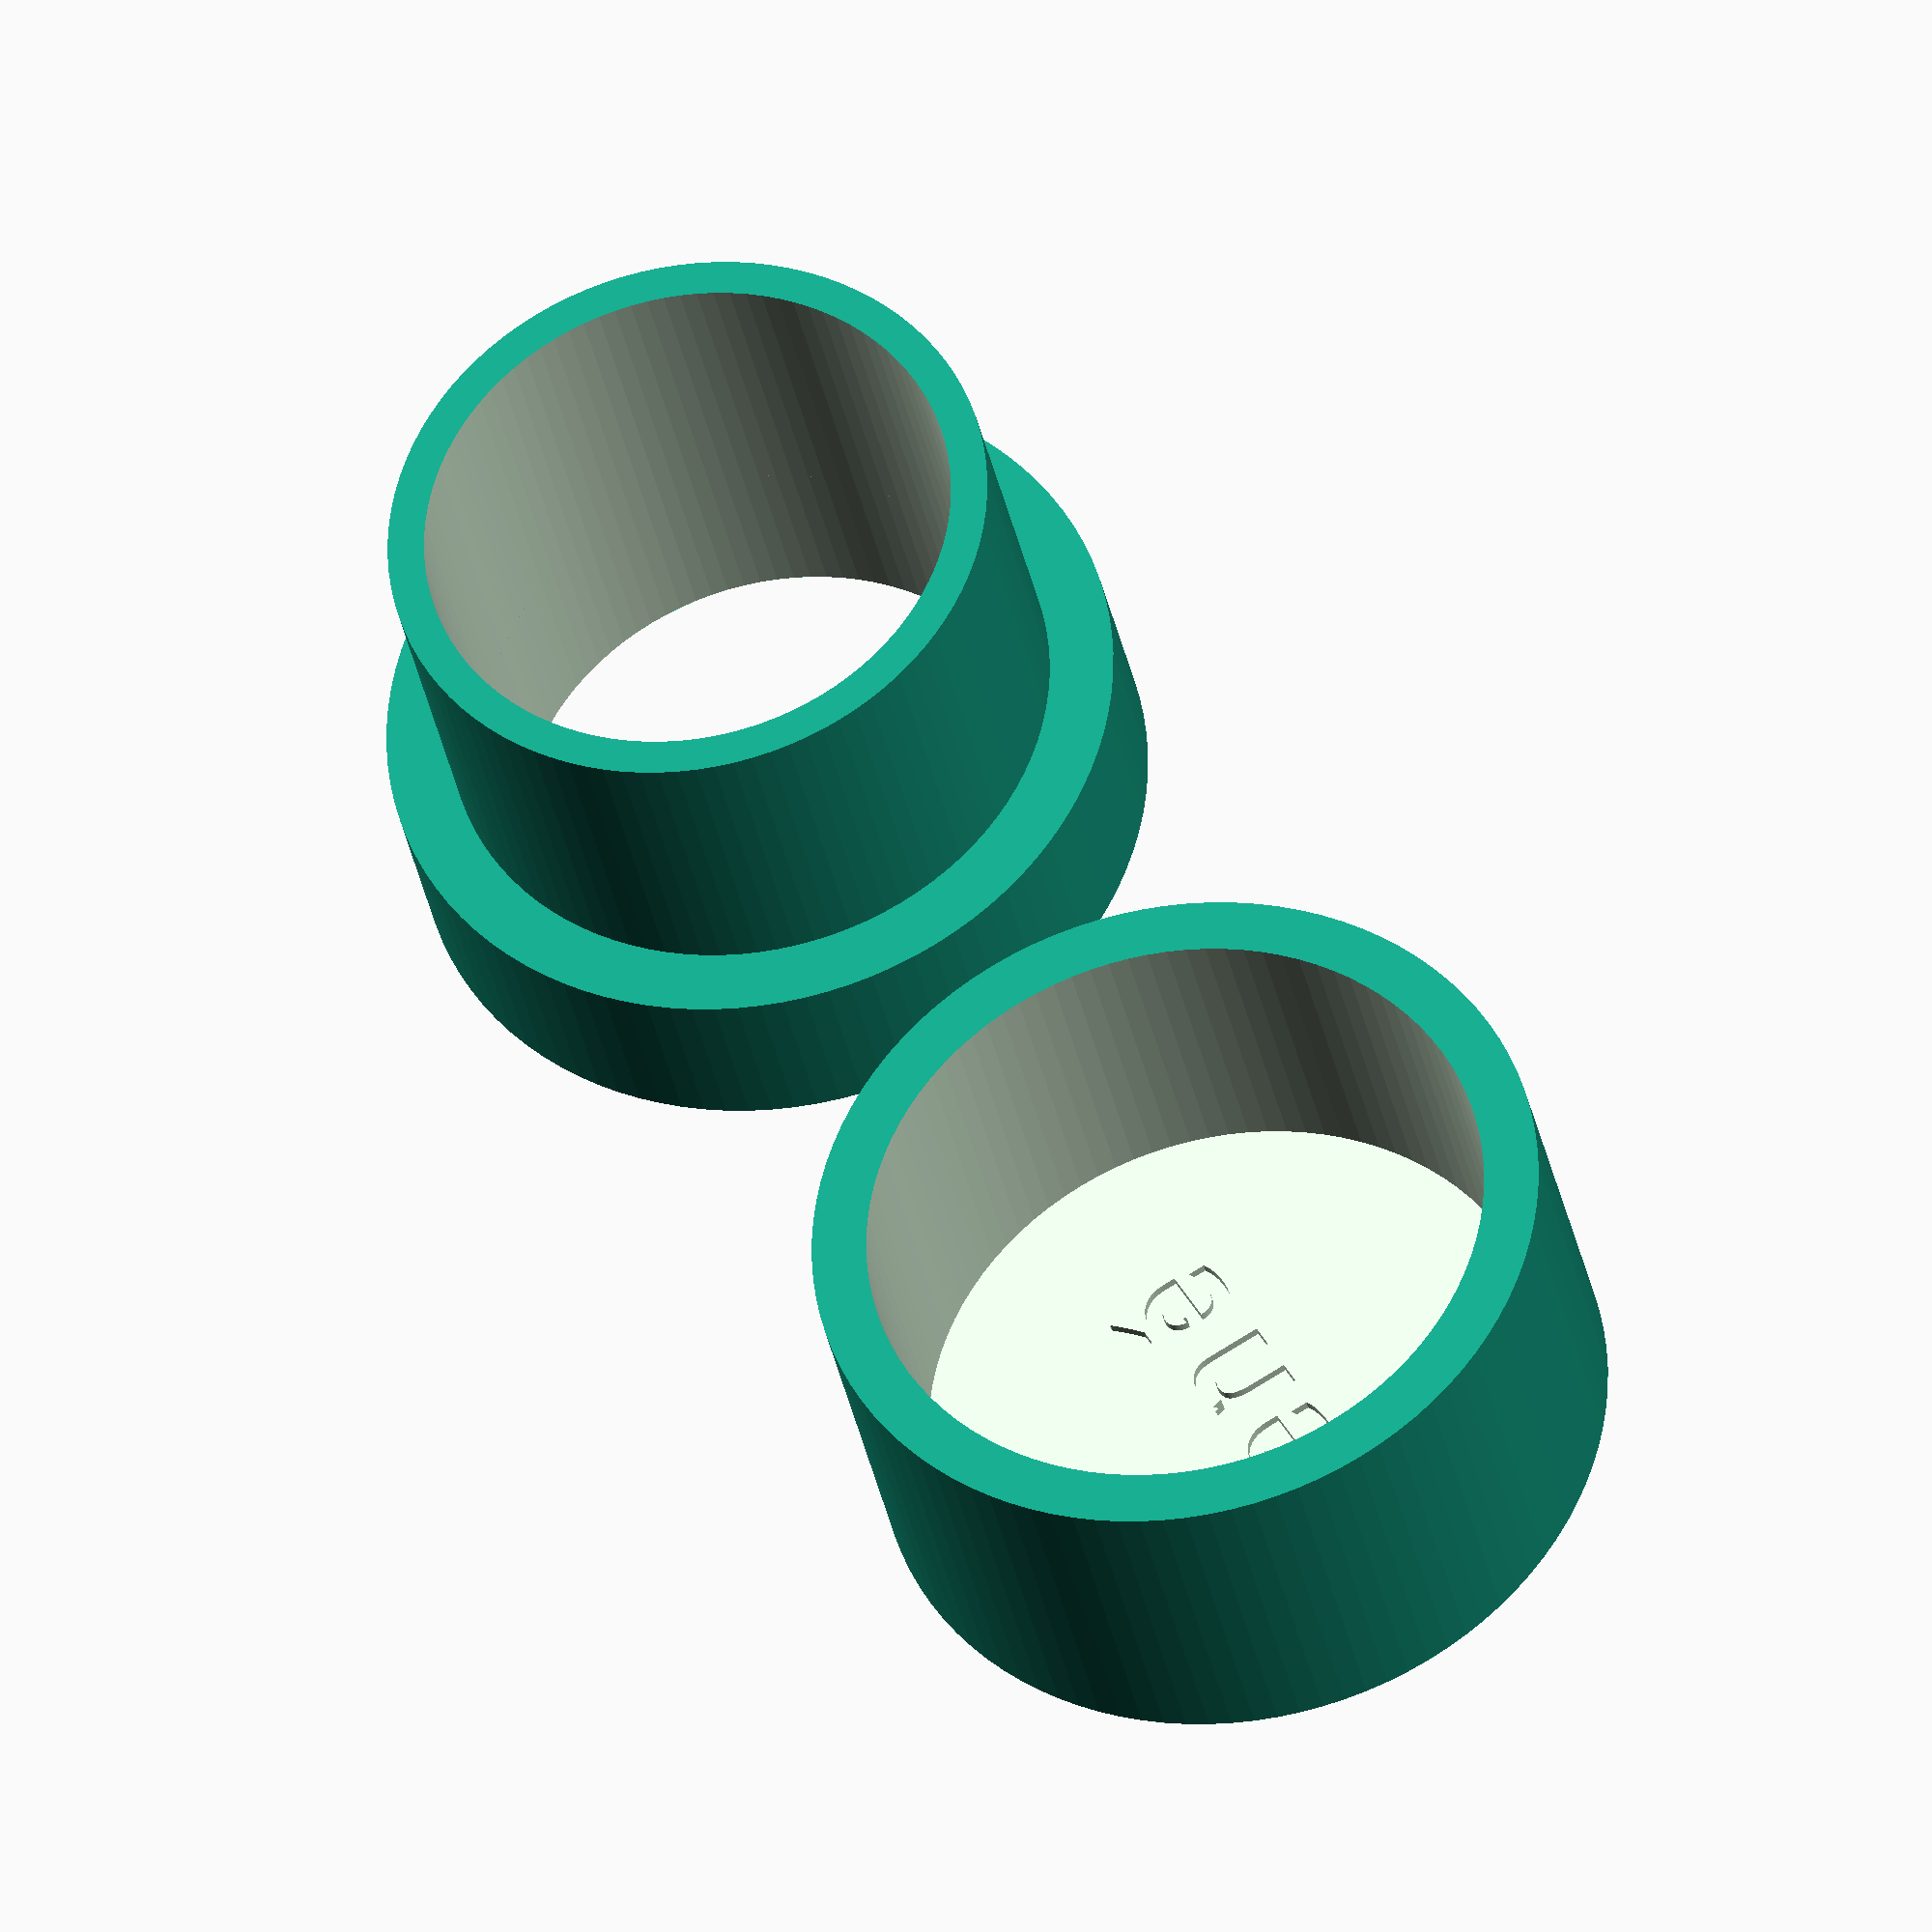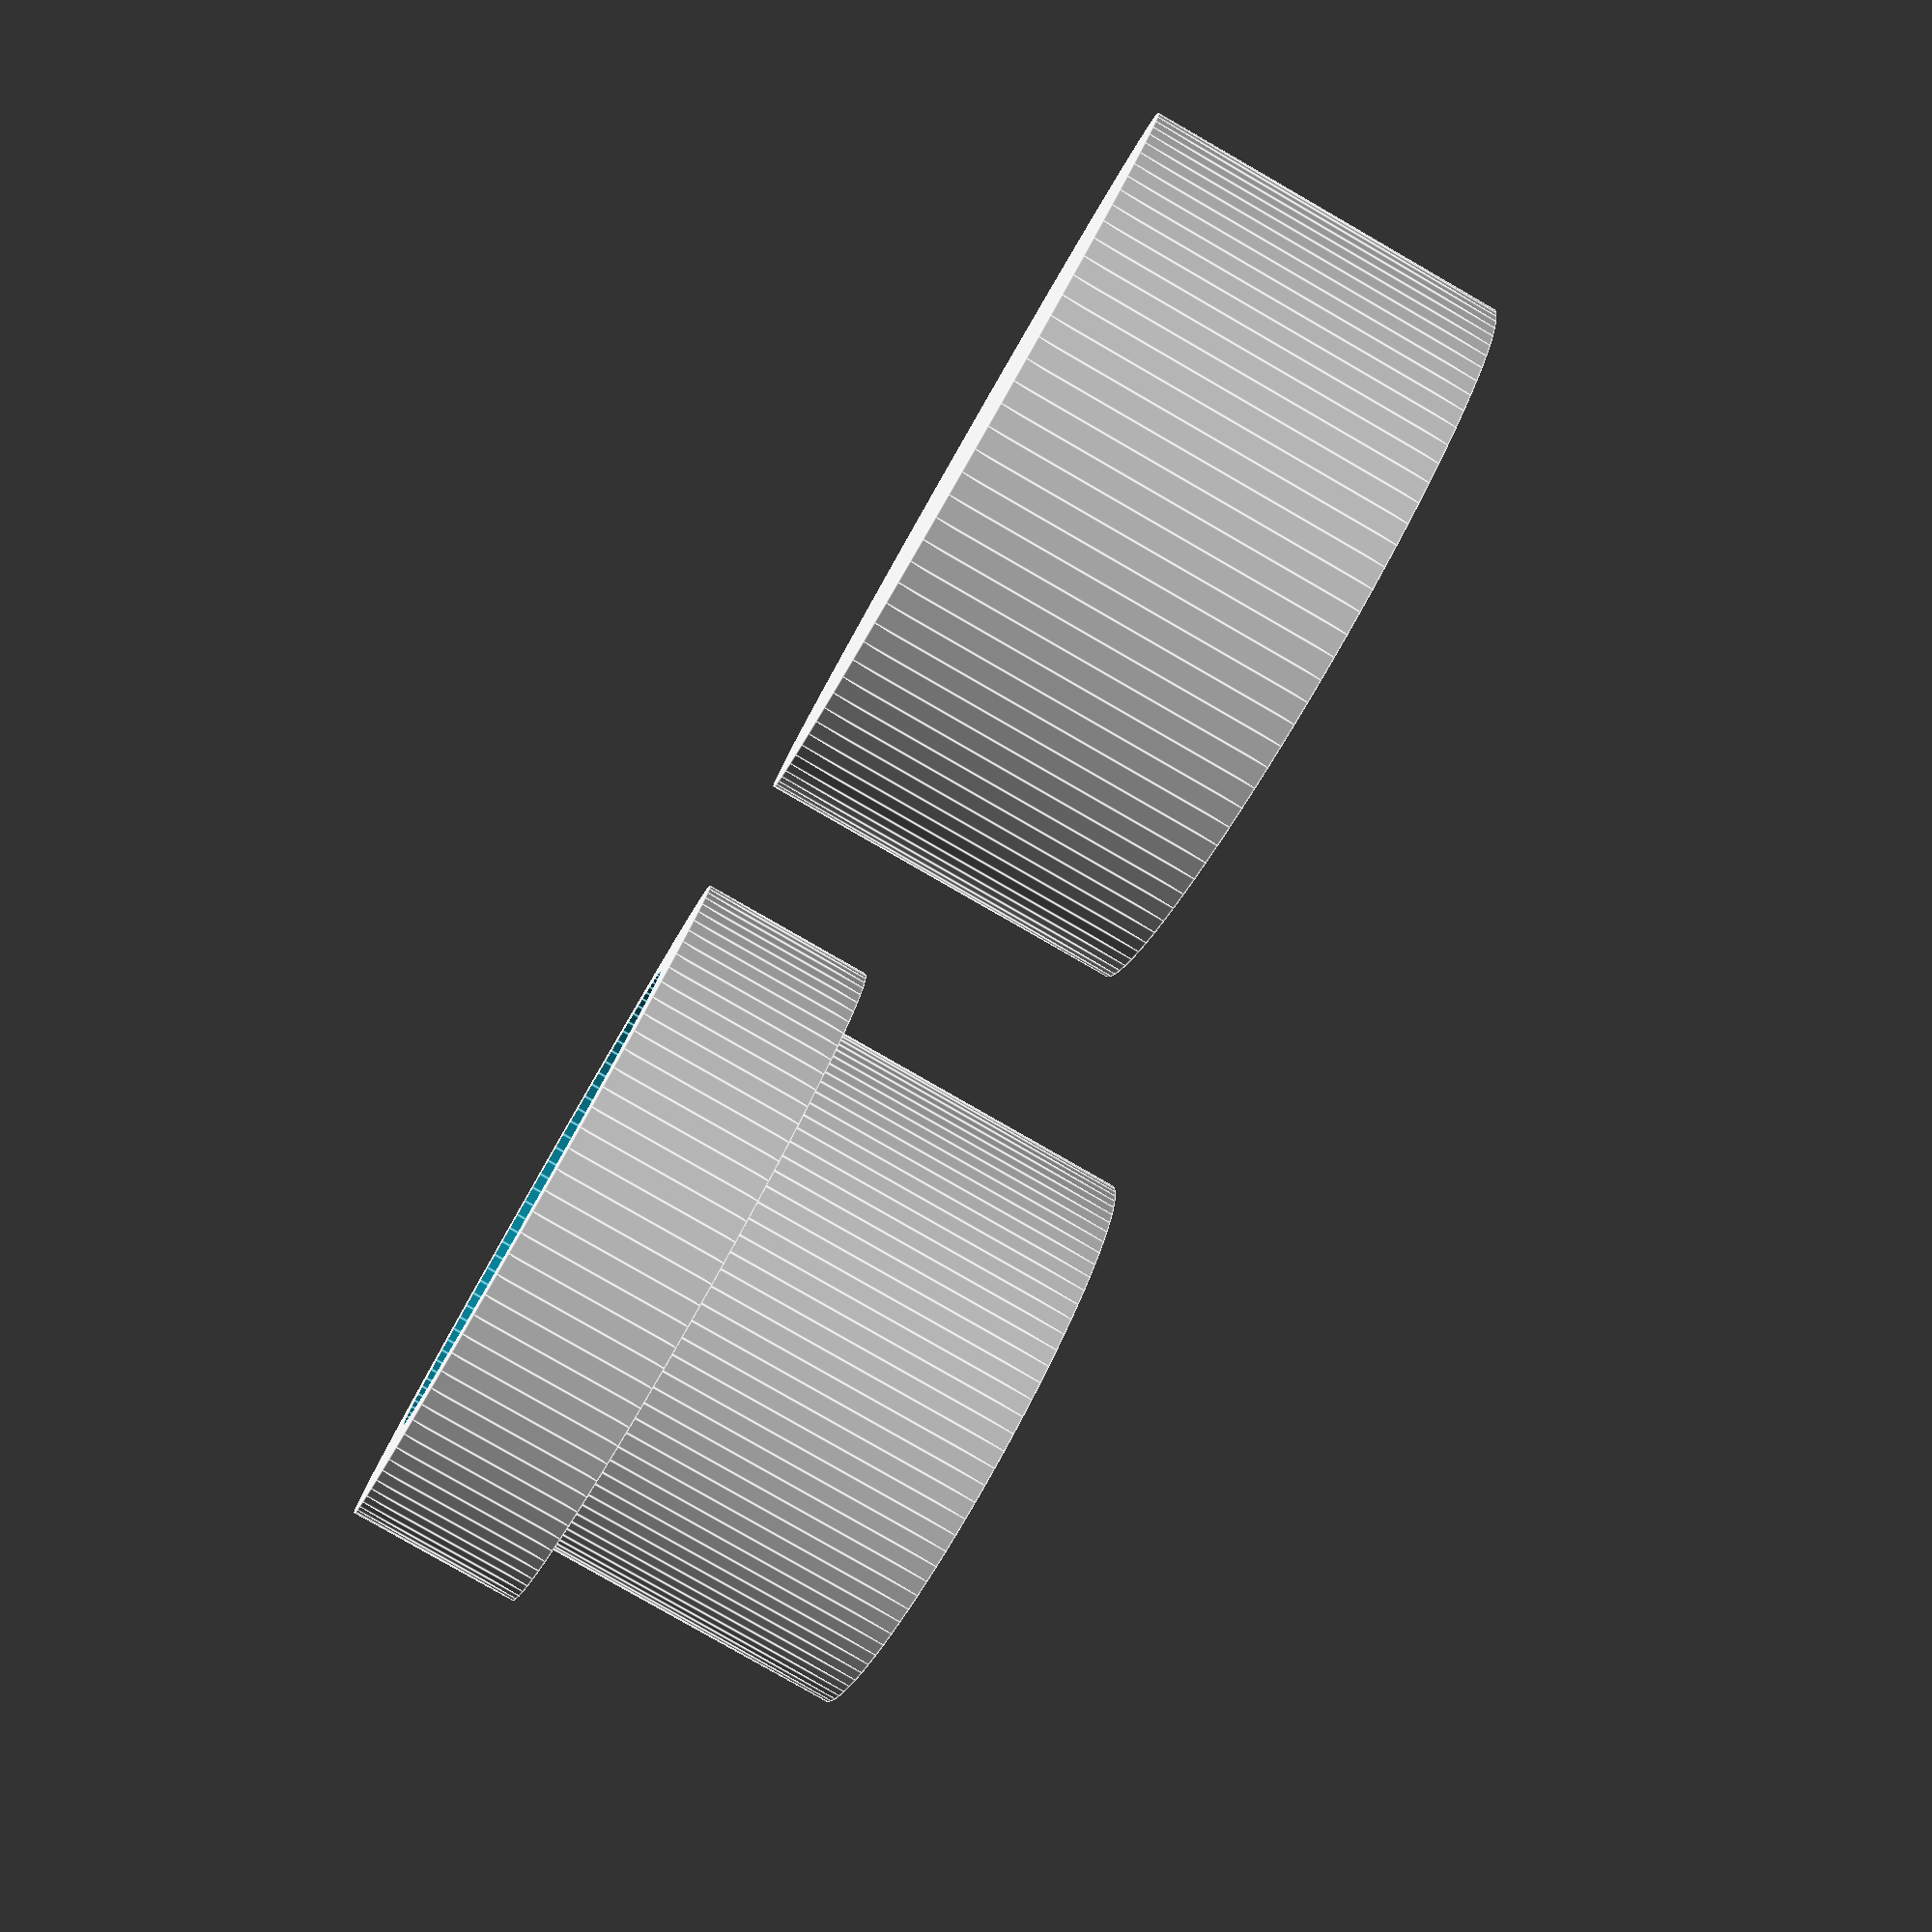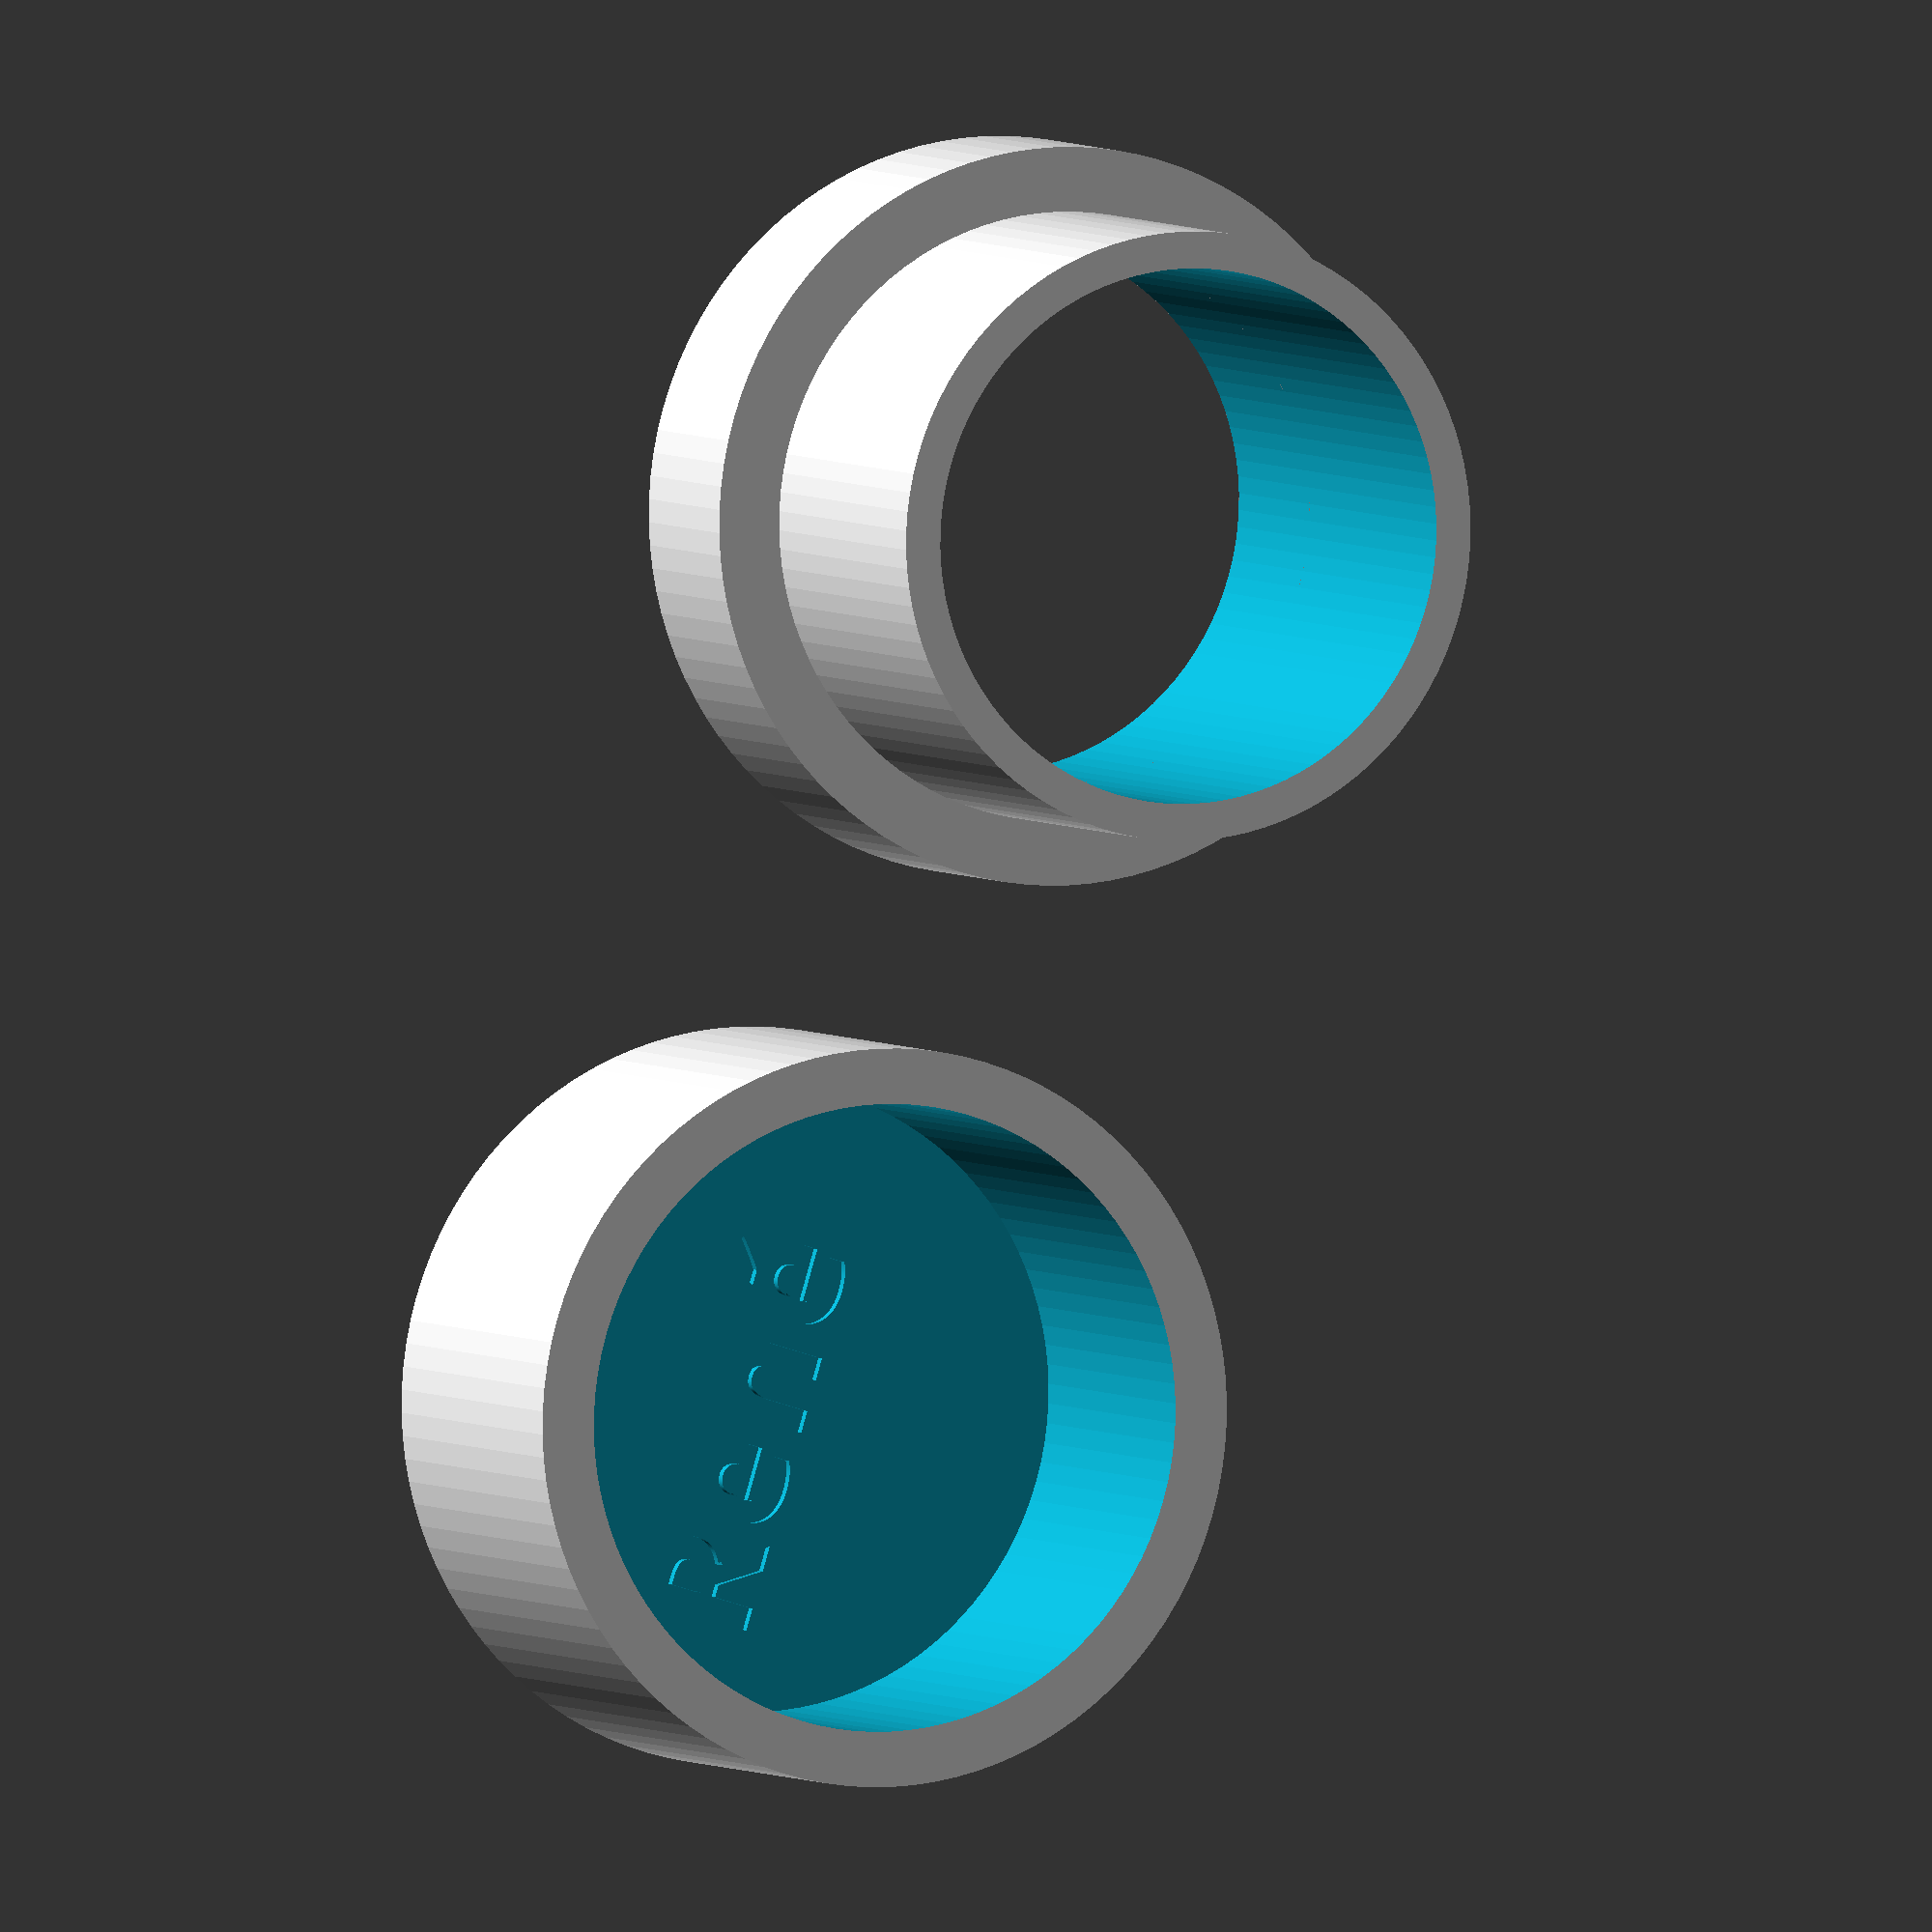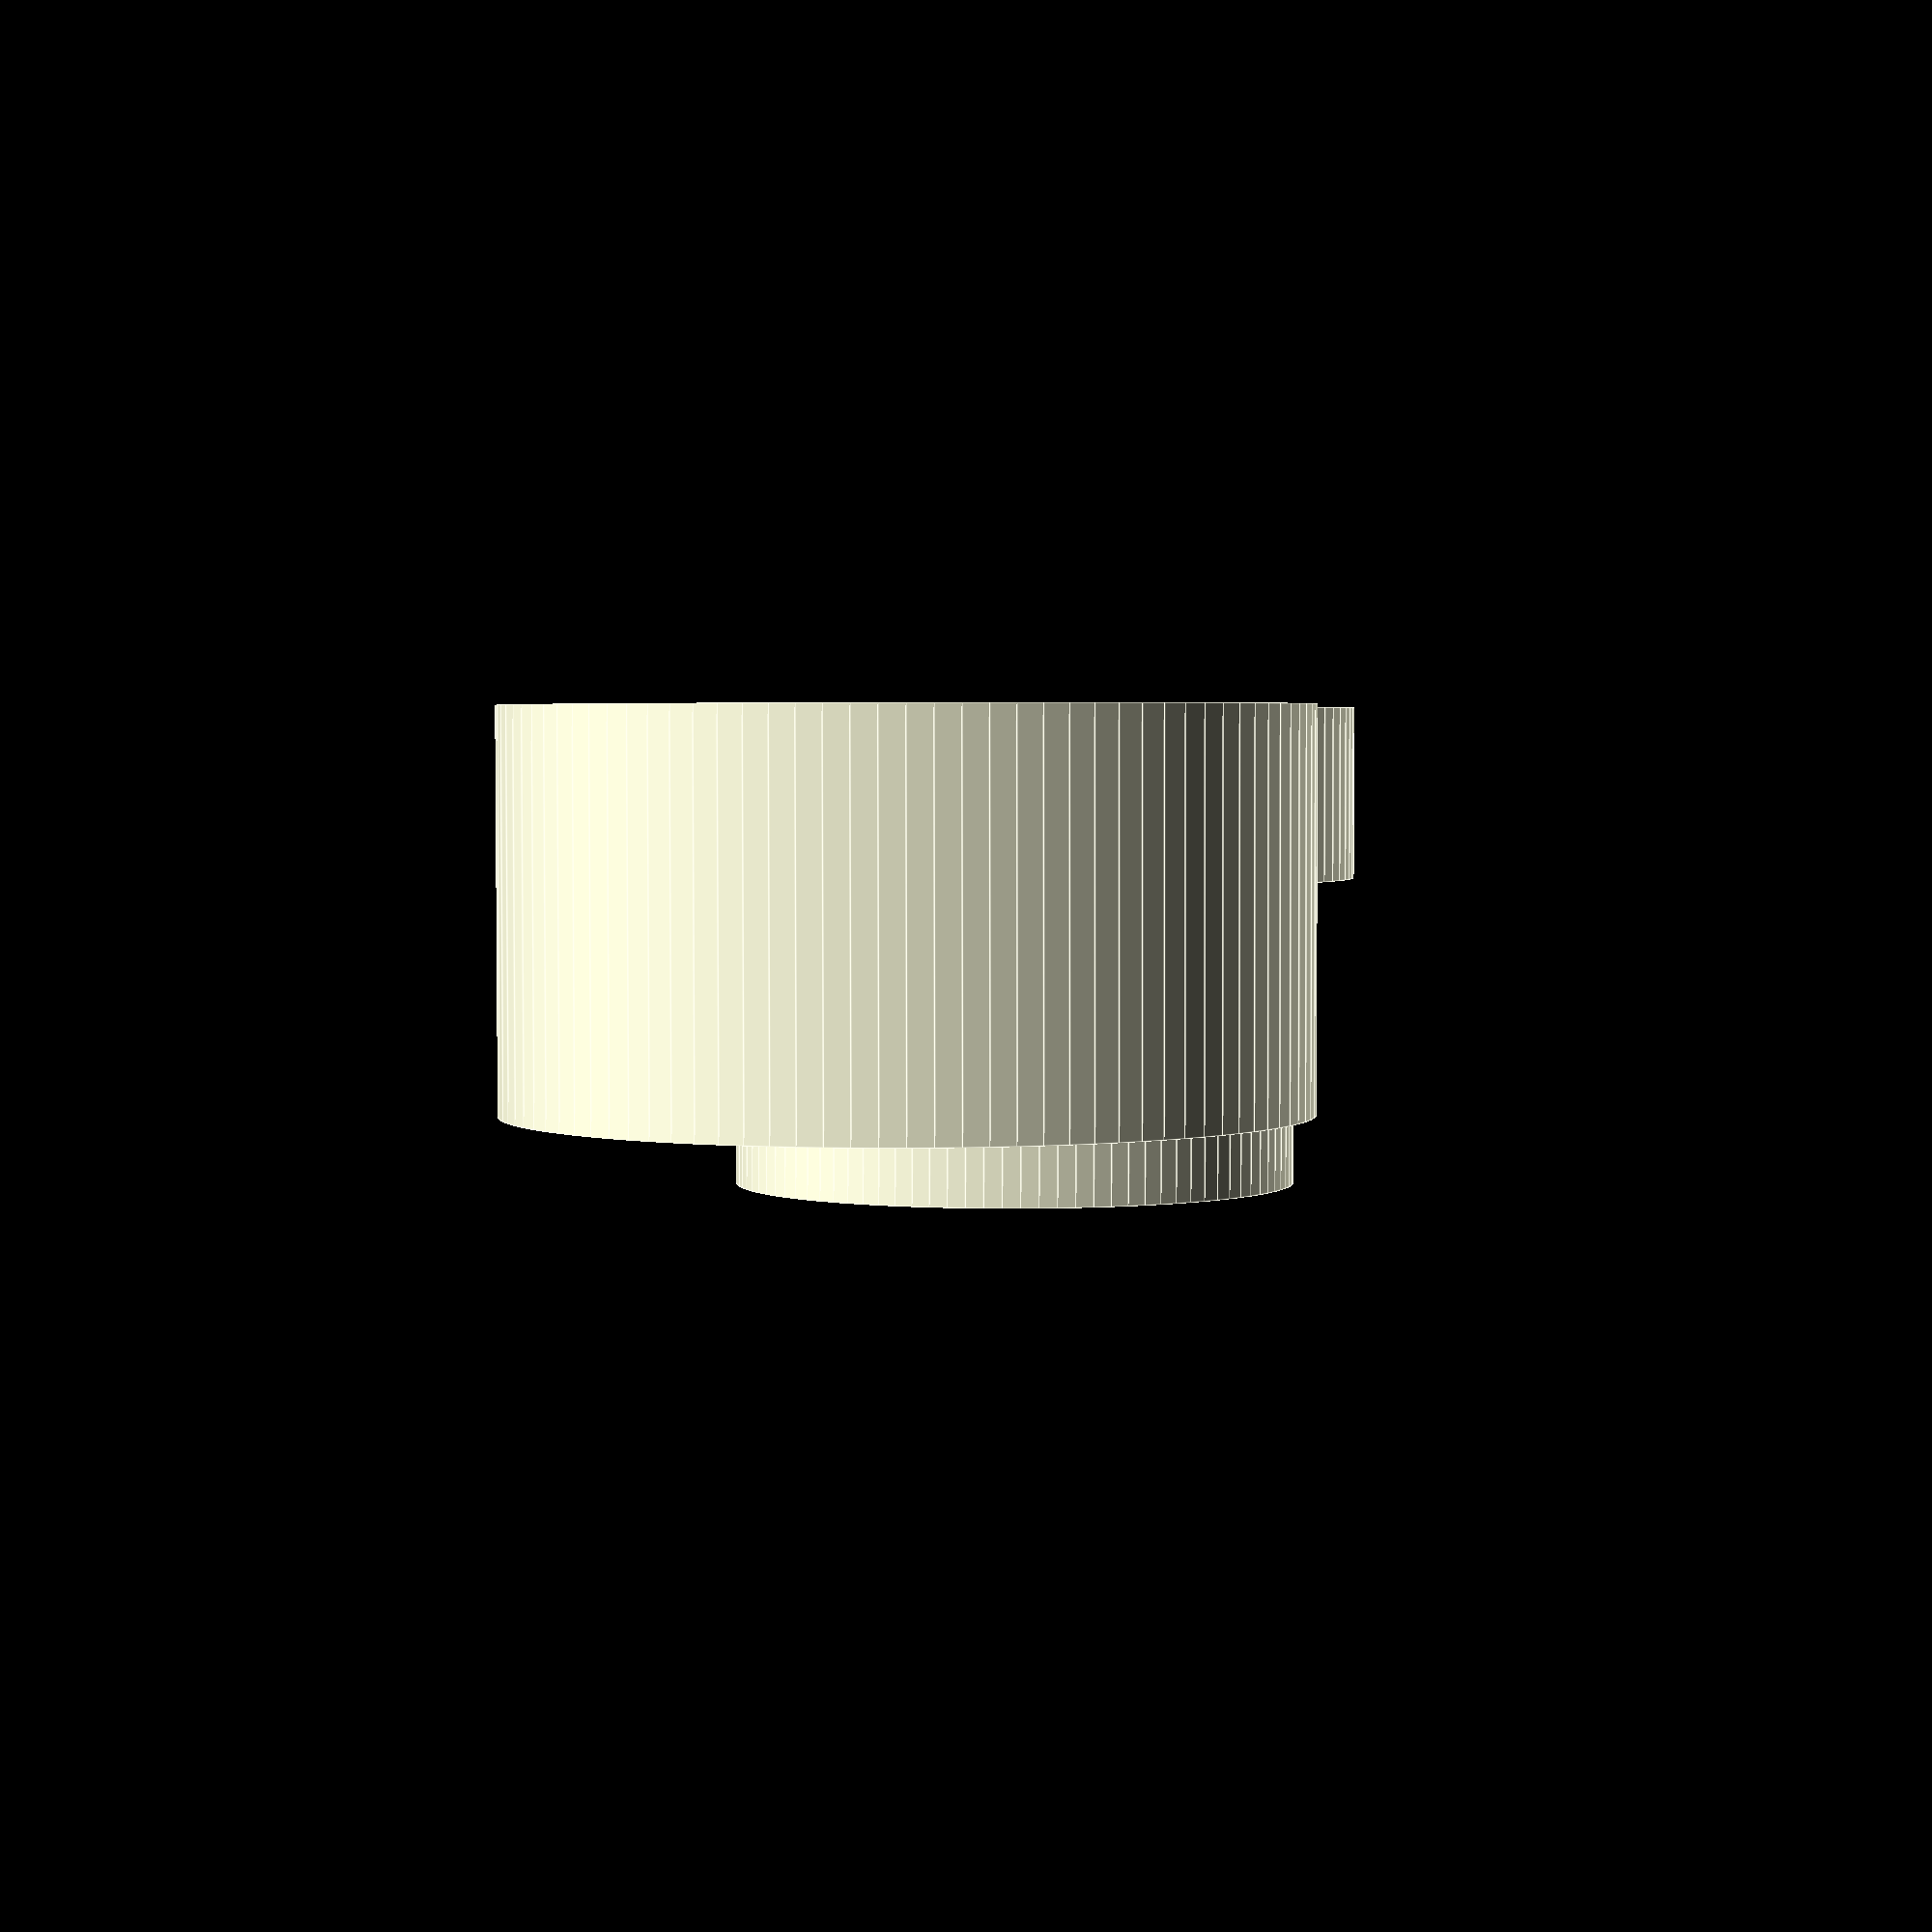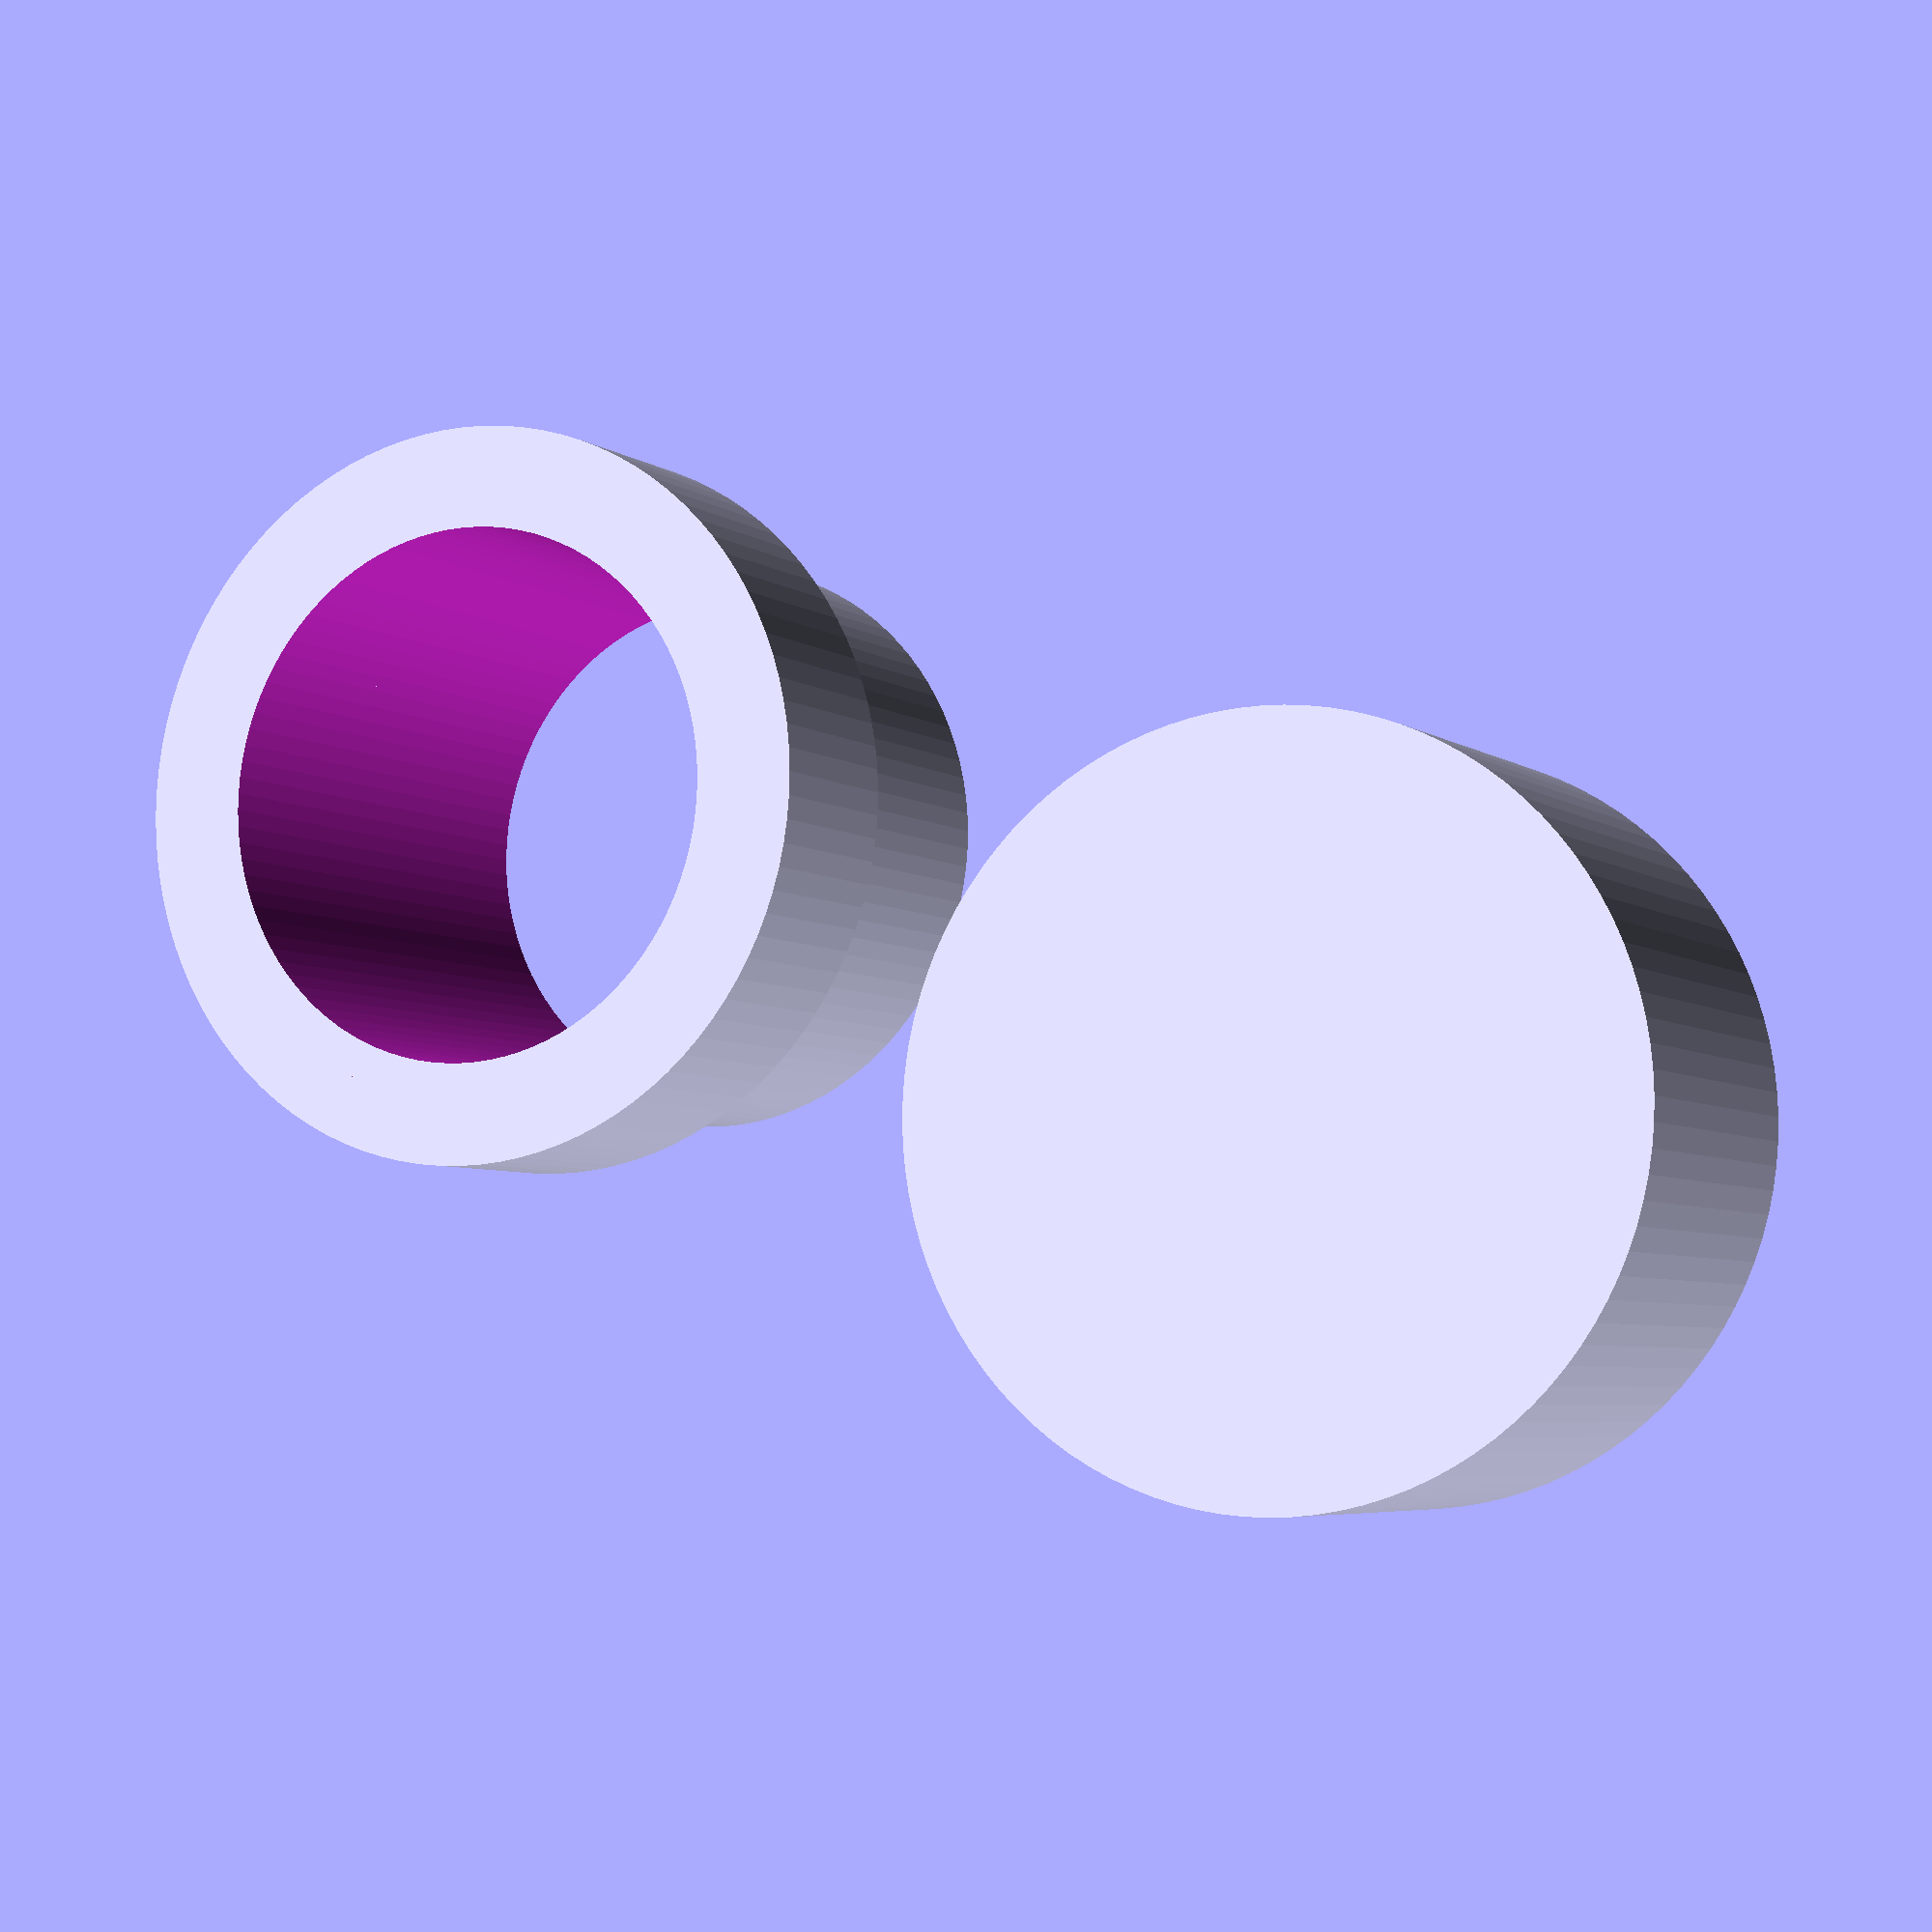
<openscad>
// Bags Sealer 
//Designed by Federico Bitonte https://federico.bitonte.com 

//Sellabolsas
//Diseñado por Federico Bitonte https://federico.bitonte.com


//What part to print? - Que pieza imprimir?
print = "both"; //[ring,lid,both]

//Total diameter - Diámetro total
total_diameter = 40;
//Lid height - Altura de la tapa
lid_height = 20;
//lid wall thickness - Grosor de la pared de la tapa
lid_wall_thickness = 3;
//Roof lid thickness - Grosor del techo de la tapa
lid_top_thickness = 2;
//Ring wall thickness - Grosor de la pared del anillo
ring_wall_thickness = 2;
//Gap between parts - Espacio intermedio entre las piezas
space_btw = 0.5;
//Ring brinm height to pull to open - Borde inferior del anillo para tirar para abrir
pullBrim = 10;
//Steps
$fn = 100;

//Text - Leyenda
brandName = "René";
//Font zise - Tamaño de la tipografía
brandFontSize = 6;
//Font spacing - Espacio entre caracteres
brandFontSpacing = 1.1;
//Font family - Tipografía
brandFont = "la chata:style=Bold"; //["la chata:style=Bold", "Arial:style=Bold", "Calibri", "Calibri:style=Bold"]
//Brand mark depth - Profundidad del texto
brandProf = 0.5;
//Brand horizontal offset - Ajuste de posición horizontal para el texto
leyendaH = 30;
//Brand vertical offset - Ajuste de posición vertical para el texto
leyendaV =3;


//Calculations - Calculos
//Ring diameter - Diametro del anillo
ringD = total_diameter-(lid_wall_thickness*2)-(space_btw*2);
//Ring Height - Alto del anillo
ringH = lid_height-lid_top_thickness+pullBrim;


module ring(){
    
    difference(){
        cylinder(r=ringD/2, h=ringH);
        
        translate ([0,0,-5])
        cylinder(r=ringD/2-ring_wall_thickness, h=ringH+10);
    }
}

module ring_border(){
    
    difference(){
        cylinder(r=ringD/2+lid_wall_thickness+space_btw, h=pullBrim);
        translate([0,0,-5])
        cylinder(r=ringD/2, h=pullBrim+10);
        
    }
}

module lid(){
    
    difference(){
        cylinder(r=total_diameter/2, h=lid_height);
        
        translate([0,0,lid_top_thickness])
        cylinder(r=total_diameter/2-lid_wall_thickness, h=lid_height);
    }
    
}

// Branding
module leyenda() {

//rotate([180,0,0])
rotate([180,180,0])
//translate([brandDistantX,brandDistantY,thickness-brandProf])

    //color ([1,0,0])
    linear_extrude(1)
    text(brandName, size=brandFontSize, direction="ltr", spacing=brandFontSpacing, font=brandFont);
}





module print(){
    
    difference(){
    union(){
        if (print == "ring") {
            ring();
            ring_border();
        }
        
        if (print == "lid") {
            difference(){
                lid();
                translate ([leyendaH,leyendaV,brandProf])
                    leyenda();
            }
        }
        
        if (print == "both") {
            ring();
            ring_border();
            
            difference(){
                translate ([total_diameter+10,0,0])
                    lid();
                translate ([ringD+leyendaH,leyendaV,lid_top_thickness-brandProf])
                   leyenda();
            }
        }
    }
    }
}


print();





</openscad>
<views>
elev=33.9 azim=59.6 roll=10.8 proj=o view=solid
elev=81.8 azim=164.9 roll=240.1 proj=p view=edges
elev=176.3 azim=286.8 roll=202.4 proj=o view=wireframe
elev=267.2 azim=263.4 roll=359.9 proj=p view=edges
elev=5.1 azim=158.7 roll=206.3 proj=p view=solid
</views>
